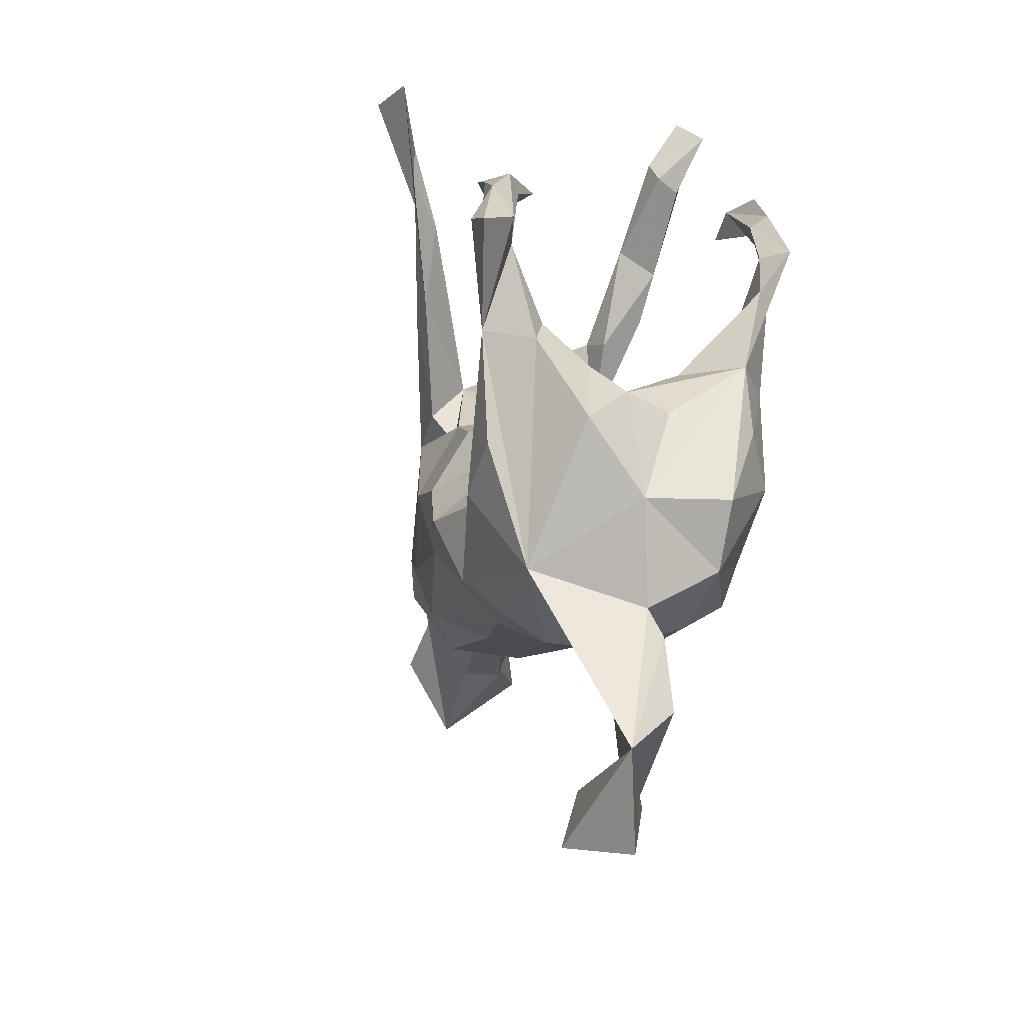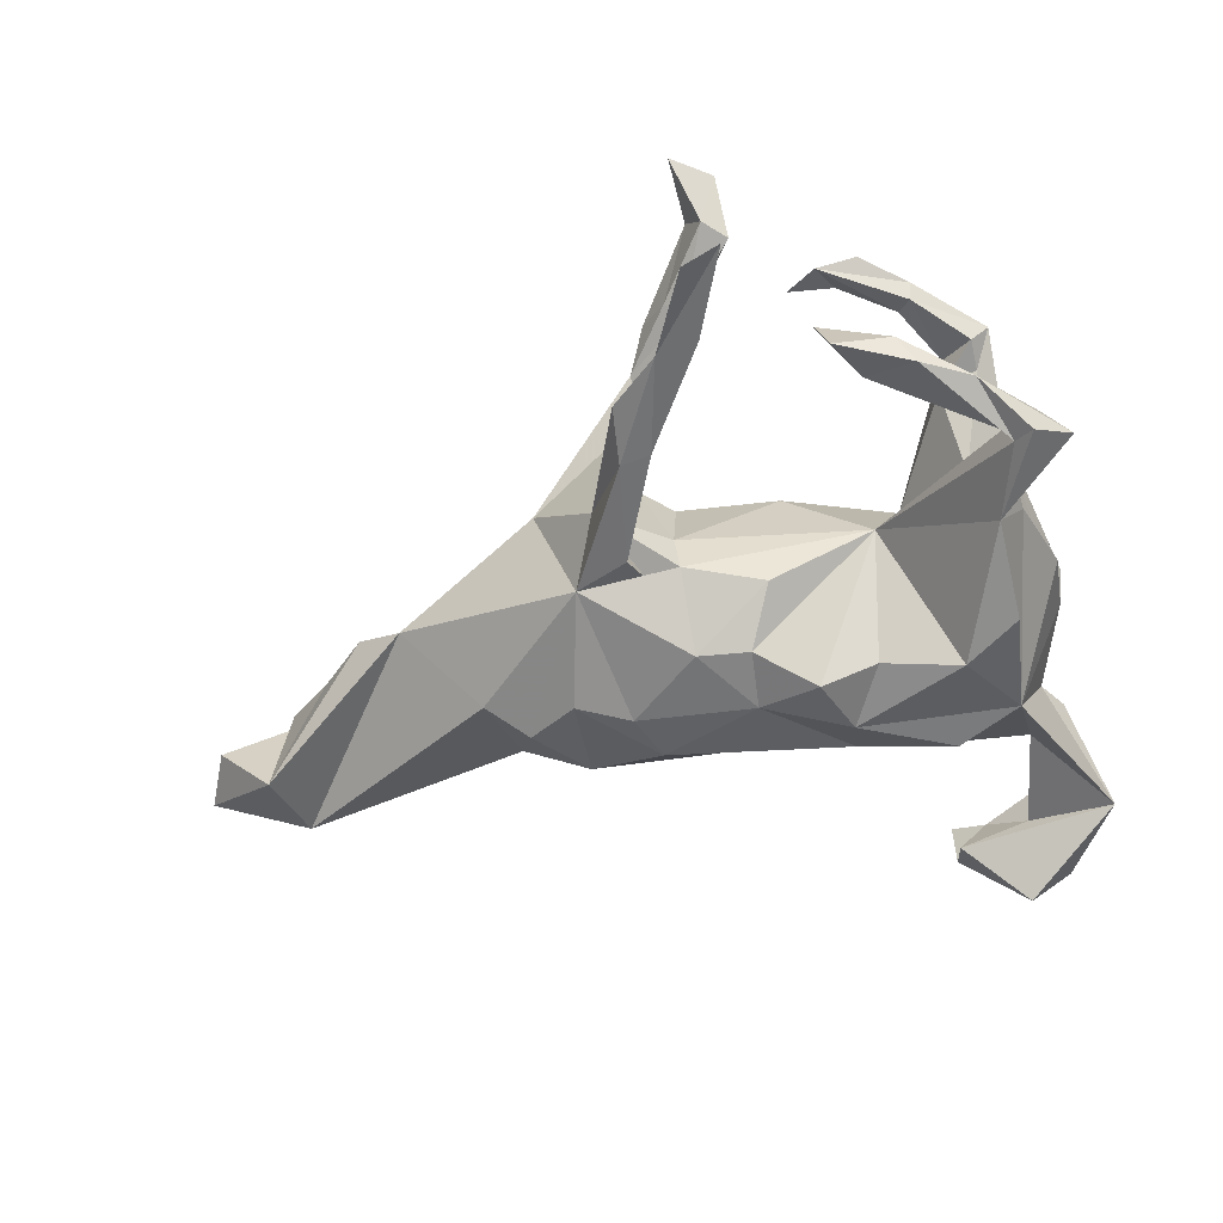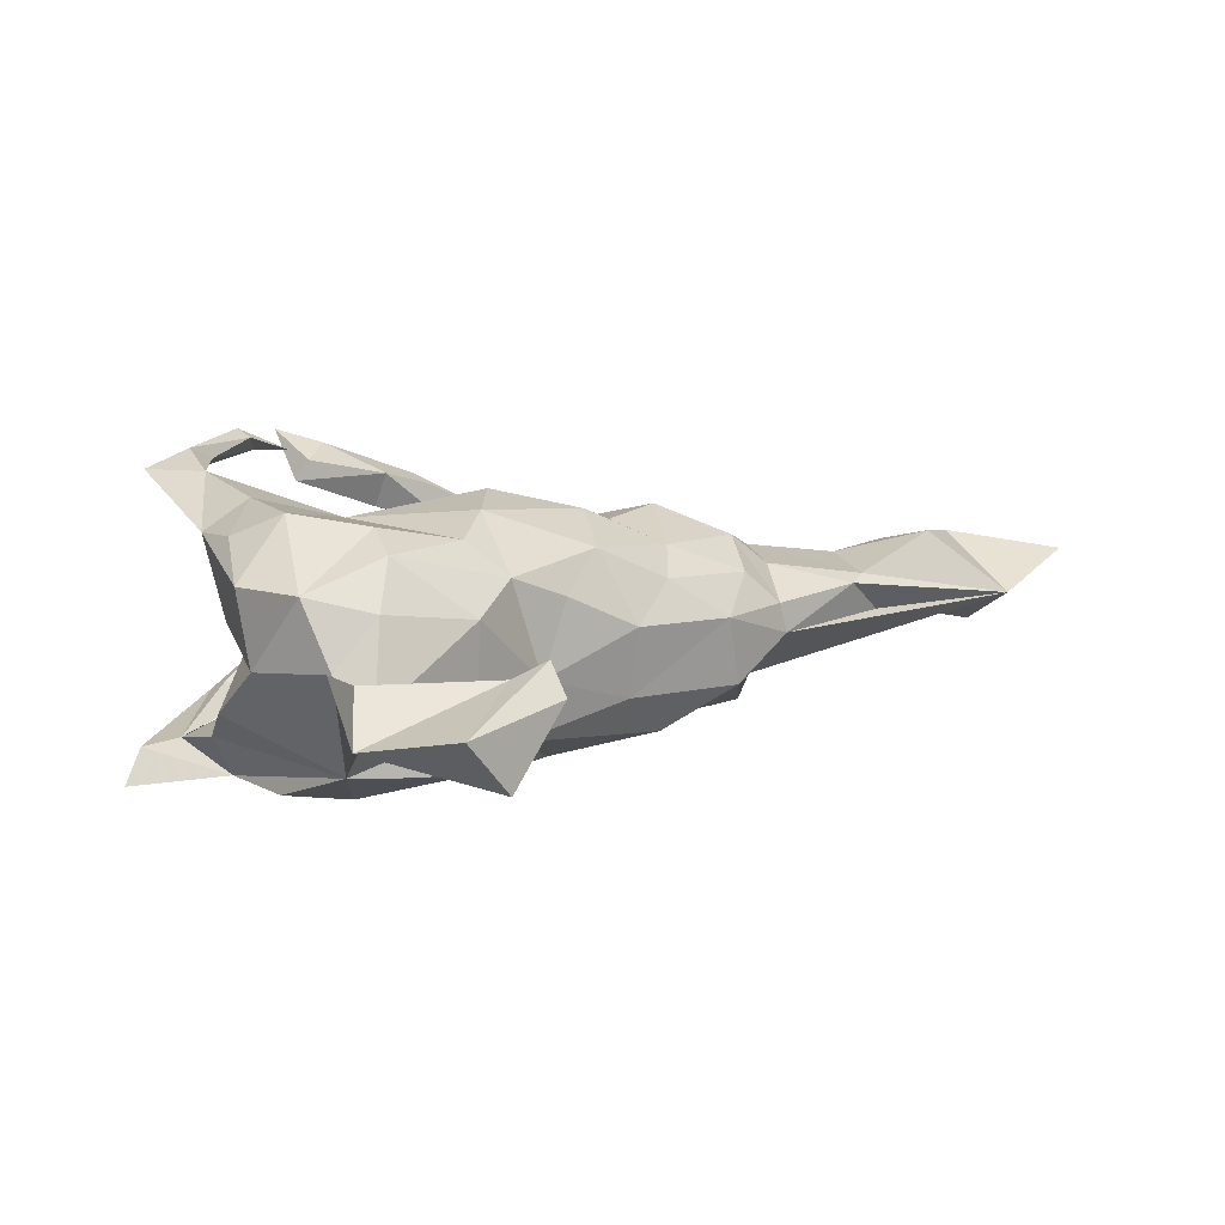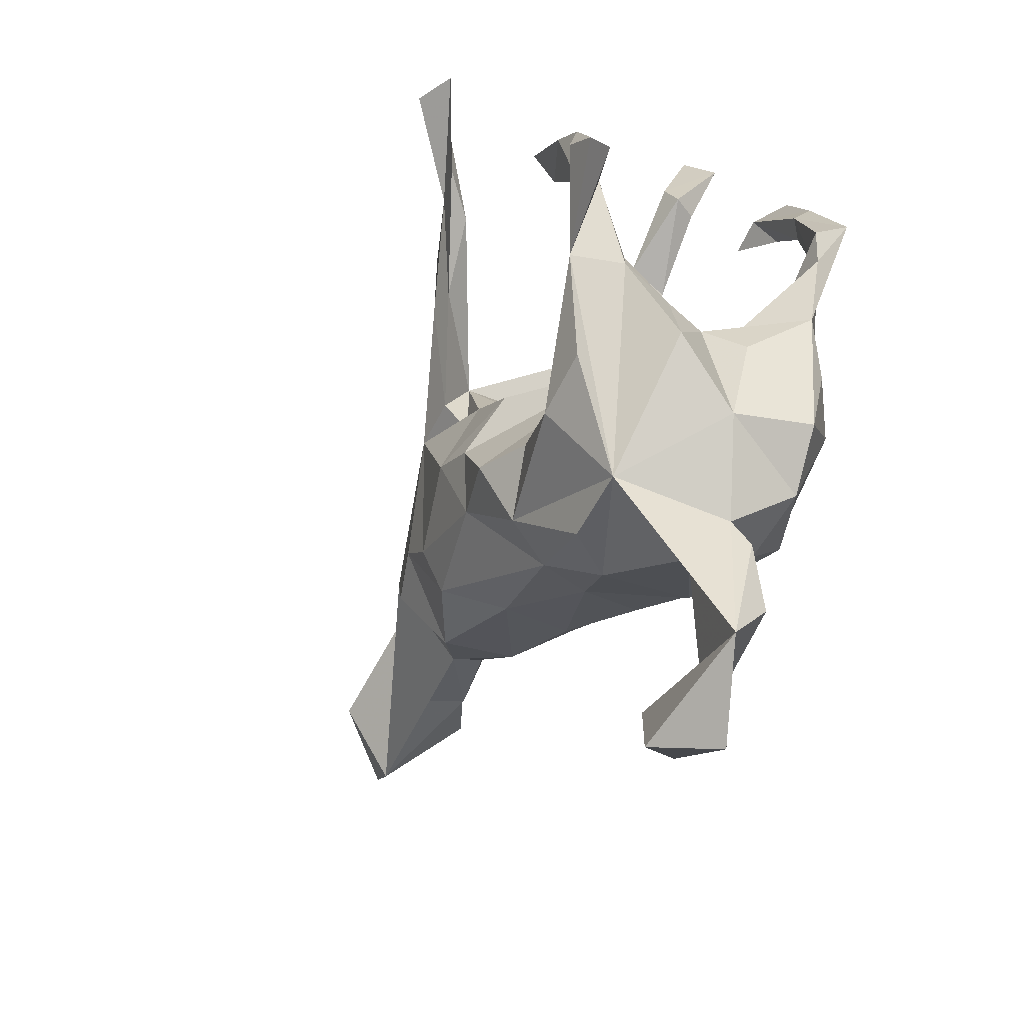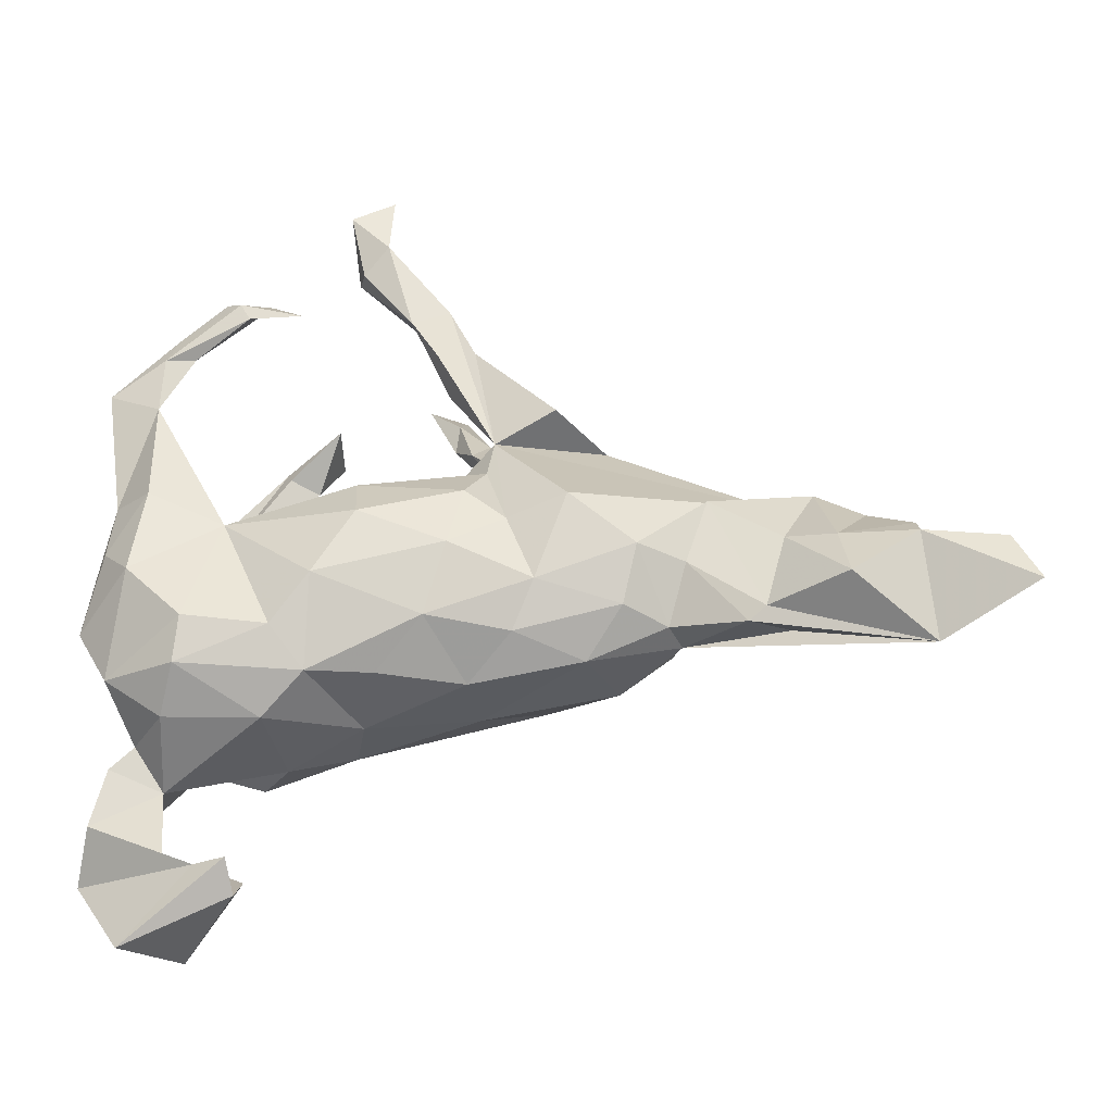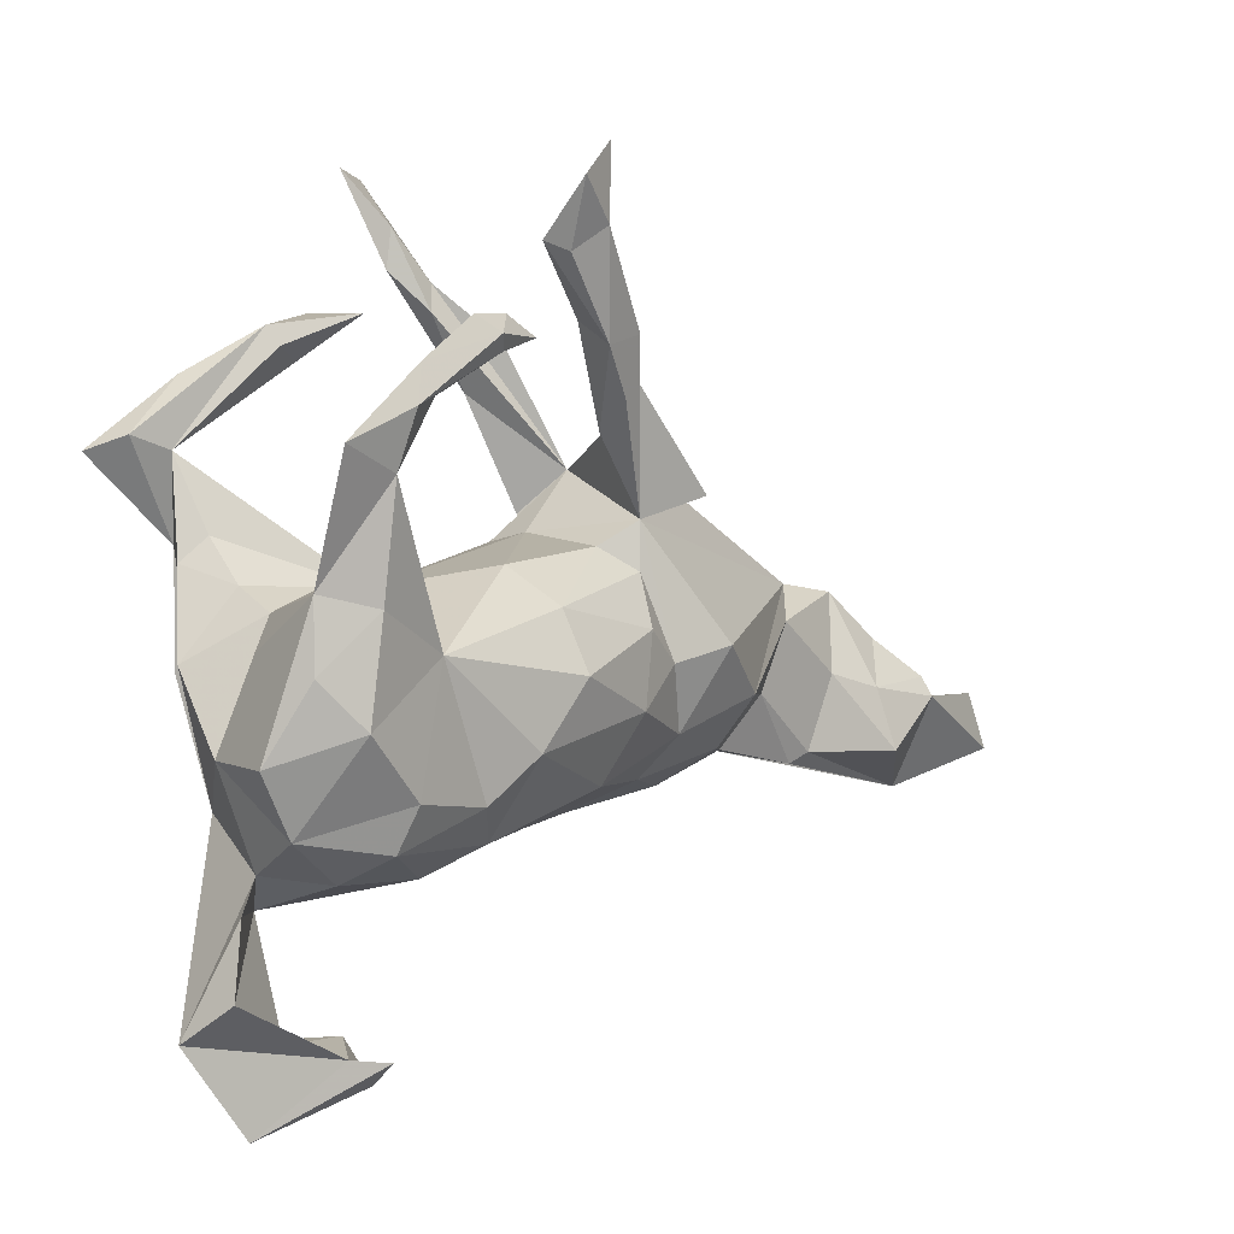
<metadata>
{"format":"obj","ext":"obj","renderer":"f3d","projection":"perspective","resolution":1024,"background":"white","views":[{"elev":-13.7,"azim":-104.4,"up":"+Y"},{"elev":-65.3,"azim":-167.8,"up":"+Z"},{"elev":10.9,"azim":-34.0,"up":"+Z"},{"elev":-25.8,"azim":-115.9,"up":"+Y"},{"elev":-41.8,"azim":12.4,"up":"+Y"},{"elev":4.1,"azim":-43.3,"up":"+Y"}]}
</metadata>
<code>
v 0.6865 -0.1087 -0.04699
v 0.8014 -0.1766 0.05519
v 0.656 -0.09201 0.08341
v 0.6607 -0.2209 0.01069
v 0.7678 -0.09752 0.05436
v 0.6511 -0.06638 0.06889
v 0.456 0.06309 -0.002864
v 0.5187 0.05135 0.02063
v 0.5868 -0.01287 0.03741
v 0.5499 -0.07344 0.07836
v 0.5648 -0.1564 0.09932
v 0.4798 -0.05188 0.06253
v 0.3819 0.02194 0.07227
v 0.4232 -0.1671 0.03993
v 0.4488 -0.1532 0.04939
v 0.4731 -0.1572 -0.00296
v 0.2381 0.1814 0.0259
v 0.3516 -0.02625 -0.104
v 0.326 -0.1445 -0.02267
v 0.3481 -0.06927 0.06111
v 0.2912 -0.0632 0.1056
v 0.2637 -0.1311 0.06668
v 0.1861 0.132 -0.1387
v 0.3156 -0.1417 0.01935
v 0.2955 -0.07508 -0.1245
v 0.147 0.2154 -0.08345
v 0.2076 0.005631 0.1474
v 0.1869 0.1862 0.1239
v 0.08243 0.3858 -0.1675
v 0.09045 0.3045 -0.1673
v 0.226 -0.03411 -0.1436
v 0.09601 0.1593 0.1022
v 0.2302 -0.1638 -0.07939
v 0.08054 0.3742 -0.1295
v 0.01477 0.4469 -0.1878
v 0.07077 0.3205 0.1268
v 0.1111 0.1594 -0.1384
v 0.122 -0.1345 -0.135
v 0.04741 0.3105 -0.1638
v 0.0669 0.2735 0.08594
v 0.09215 0.1165 -0.1097
v -0.04141 0.5733 -0.2555
v 0.08778 0.09748 0.1106
v 0.1499 -0.06543 -0.1526
v -0.04388 0.4606 -0.2023
v -0.03792 0.5144 -0.2005
v -0.006812 0.4092 -0.1612
v -0.01542 0.3921 0.1137
v 0.0412 0.3765 0.1596
v 0.1545 -0.1022 0.1096
v 0.02245 0.3014 0.155
v 0.1219 -0.01275 0.1352
v 0.03068 0.2626 0.1012
v 0.2042 -0.1782 0.01698
v -0.09453 0.5842 -0.2287
v 0.06819 0.03221 0.1527
v -0.0397 0.5919 0.1965
v 0.1176 -0.1574 0.07513
v 0.004437 0.4109 0.1321
v -0.04417 0.4957 0.1988
v -0.01299 0.3627 0.1656
v -0.06744 0.511 0.1434
v 0.04698 0.128 0.07854
v 0.04159 -0.1814 -0.07154
v 0.0501 0.141 -0.05246
v -0.01914 -0.07669 -0.162
v 0.04816 0.02132 -0.1721
v -0.09969 0.4785 0.1477
v 0.04872 -0.06279 0.1618
v -0.08475 0.4651 0.1791
v -0.0965 0.549 0.2173
v 0.04547 0.1272 -0.1139
v -0.02598 0.01049 -0.1688
v 0.04609 -0.1955 0.02462
v -0.07999 0.06563 0.1585
v -0.2033 0.403 -0.1467
v -0.09909 0.1119 0.08112
v -0.06581 0.08855 -0.1256
v -0.1059 -0.0525 -0.1831
v -0.1377 -0.1941 -0.1026
v -0.163 0.3667 0.2087
v -0.06796 -0.01162 0.1918
v -0.2074 0.392 0.2101
v -0.06539 -0.1972 0.07653
v -0.1868 0.401 -0.06407
v -0.2358 0.3446 -0.1317
v -0.2753 0.3621 -0.1084
v 0.01025 -0.1512 0.1256
v -0.1293 -0.09662 0.1792
v -0.1881 -0.04883 -0.1538
v -0.2316 0.3508 0.233
v -0.1509 -0.2037 0.1094
v -0.3062 0.3617 -0.1617
v -0.285 0.3866 -0.1223
v -0.2607 0.02183 0.1653
v -0.1408 -0.1396 -0.1502
v -0.3359 0.3397 0.2222
v -0.2423 0.3698 0.2449
v -0.2184 0.08508 -0.02107
v -0.1071 -0.2052 -0.02537
v -0.3497 0.2924 0.2329
v -0.3119 0.3027 0.2149
v -0.2691 0.3907 0.2286
v -0.1889 -0.1536 0.1537
v -0.3671 -0.1701 -0.1209
v -0.2196 -0.2335 -0.05876
v -0.3745 0.33 -0.1682
v -0.2747 -0.2112 -0.1245
v -0.3001 -0.06242 -0.1817
v -0.3171 -0.1948 0.1517
v -0.2507 -0.4485 0.06153
v -0.3302 0.3235 0.1988
v -0.3463 0.1903 0.1748
v -0.3747 0.1333 -0.1815
v -0.407 0.2424 -0.1932
v -0.3976 0.2431 -0.149
v -0.2494 -0.4816 0.02218
v -0.3789 -0.01466 -0.1748
v -0.3796 0.1475 -0.1038
v -0.3602 0.2208 0.2101
v -0.2556 -0.4302 -0.02557
v -0.2186 -0.2407 0.07033
v -0.3612 0.09804 0.08223
v -0.4316 0.2599 -0.2096
v -0.3414 -0.511 -0.07137
v -0.4321 0.2544 0.2148
v -0.2998 -0.4403 0.04274
v -0.4809 0.2424 -0.2053
v -0.4111 0.1166 -0.1203
v -0.3801 -0.2695 -0.02386
v -0.4043 0.2065 0.1823
v -0.3834 0.09388 -0.04257
v -0.3784 0.06555 0.008952
v -0.4481 0.2615 -0.159
v -0.3651 0.07767 0.193
v -0.4262 0.09507 0.1516
v -0.4037 0.253 0.183
v -0.3039 -0.1369 0.1774
v -0.4276 0.02694 0.04787
v -0.4509 0.008046 -0.06426
v -0.4306 0.005947 0.1581
v -0.4098 -0.2211 0.0216
v -0.3502 -0.2312 0.08901
v -0.3587 -0.4214 7e-06
v -0.3822 -0.05329 0.191
v -0.4266 -0.1741 0.1098
v -0.4707 -0.09193 0.114
v -0.4523 -0.09178 0.006657
v -0.4826 -0.4063 -0.02377
v -0.4075 -0.5237 0.002185
v -0.4379 -0.262 0.03325
v -0.4526 -0.3563 0.03933
f 102 112 83
f 97 83 112
f 91 102 83
f 120 112 102
f 126 101 97
f 98 97 101
f 112 126 97
f 120 101 126
f 102 101 120
f 136 120 126
f 131 136 126
f 135 120 136
f 89 82 95
f 75 95 82
f 104 89 95
f 69 82 89
f 83 103 98
f 97 98 103
f 81 83 98
f 83 97 103
f 91 83 81
f 91 81 98
f 101 91 98
f 102 91 101
f 36 32 28
f 17 28 32
f 7 17 32
f 27 7 32
f 52 27 32
f 21 7 27
f 13 7 21
f 50 21 27
f 43 52 32
f 50 27 52
f 82 69 56
f 52 56 69
f 75 82 56
f 88 69 89
f 10 3 6
f 1 6 3
f 9 10 6
f 11 3 10
f 12 11 10
f 4 3 11
f 3 2 5
f 1 5 2
f 1 3 5
f 4 2 3
f 15 4 11
f 1 2 4
f 131 113 123
f 95 123 113
f 136 131 123
f 137 113 131
f 99 123 95
f 120 95 113
f 40 36 17
f 28 17 36
f 26 40 17
f 48 36 40
f 48 40 53
f 32 53 40
f 61 48 53
f 59 36 48
f 150 111 127
f 117 127 111
f 149 150 127
f 117 111 150
f 125 117 150
f 152 149 127
f 125 150 149
f 127 144 152
f 130 152 144
f 121 144 127
f 125 121 117
f 127 117 121
f 149 121 125
f 151 149 152
f 54 33 19
f 18 19 33
f 24 54 19
f 64 33 54
f 14 24 19
f 22 54 24
f 4 16 19
f 14 19 16
f 18 4 19
f 130 151 152
f 142 149 151
f 114 124 115
f 107 115 124
f 99 114 115
f 93 116 115
f 99 115 116
f 119 99 116
f 128 107 124
f 114 128 124
f 134 107 128
f 94 107 134
f 114 134 128
f 93 115 107
f 94 93 107
f 86 116 93
f 76 93 94
f 86 93 76
f 46 45 47
f 39 47 45
f 55 35 45
f 39 45 35
f 35 46 47
f 55 45 46
f 46 35 42
f 55 42 35
f 42 55 46
f 7 1 4
f 143 122 110
f 92 110 122
f 146 143 110
f 130 122 143
f 18 7 4
f 8 1 7
f 58 54 22
f 50 58 22
f 74 54 58
f 88 74 58
f 64 54 74
f 50 88 58
f 84 74 88
f 92 84 88
f 100 74 84
f 64 74 100
f 92 100 84
f 122 100 92
f 106 100 122
f 14 16 4
f 15 14 4
f 20 24 14
f 68 70 71
f 60 71 70
f 62 68 71
f 61 70 68
f 108 106 105
f 130 105 106
f 80 106 108
f 100 106 80
f 96 80 108
f 80 64 100
f 38 64 80
f 33 64 38
f 66 38 80
f 144 149 130
f 105 130 149
f 96 108 105
f 96 66 80
f 79 66 96
f 44 38 66
f 38 44 31
f 23 31 44
f 33 38 31
f 25 33 31
f 23 25 31
f 18 33 25
f 18 25 23
f 7 18 23
f 67 23 44
f 66 67 44
f 72 23 67
f 21 22 24
f 15 20 14
f 21 24 20
f 104 110 92
f 9 1 8
f 6 1 9
f 138 146 110
f 142 143 146
f 10 9 8
f 13 8 7
f 147 146 145
f 138 145 146
f 141 147 145
f 148 146 147
f 141 136 147
f 148 147 136
f 135 136 141
f 135 141 145
f 77 99 95
f 65 99 77
f 75 77 95
f 63 65 77
f 75 63 77
f 32 65 63
f 63 43 32
f 75 43 63
f 32 40 26
f 23 26 17
f 13 20 15
f 8 12 10
f 15 11 12
f 15 12 13
f 8 13 12
f 21 20 13
f 50 22 21
f 71 60 57
f 62 57 60
f 62 71 57
f 120 113 137
f 112 120 137
f 126 112 137
f 51 61 53
f 68 48 61
f 51 32 61
f 49 61 32
f 53 32 51
f 36 49 32
f 60 61 49
f 59 49 36
f 60 49 59
f 62 59 48
f 131 126 137
f 60 70 61
f 62 48 68
f 62 60 59
f 109 96 105
f 73 66 79
f 90 79 96
f 109 105 118
f 114 118 105
f 90 96 109
f 99 90 109
f 99 79 90
f 73 67 66
f 73 79 99
f 78 73 99
f 78 67 73
f 114 99 109
f 72 67 78
f 99 72 78
f 105 140 129
f 132 129 140
f 114 105 129
f 39 30 37
f 23 37 30
f 26 39 37
f 35 30 39
f 129 119 116
f 114 129 116
f 132 119 129
f 132 99 119
f 29 30 35
f 26 30 29
f 134 114 116
f 142 130 143
f 106 122 130
f 135 95 120
f 133 136 123
f 23 17 7
f 145 95 135
f 138 95 145
f 56 43 75
f 151 130 142
f 148 142 146
f 105 142 148
f 139 148 136
f 133 148 139
f 72 99 65
f 26 65 32
f 133 139 136
f 99 133 123
f 132 133 99
f 105 149 142
f 140 105 148
f 133 140 148
f 132 140 133
f 72 65 26
f 30 26 23
f 41 72 26
f 94 85 76
f 86 76 85
f 87 85 94
f 47 39 26
f 34 26 29
f 86 85 87
f 116 87 94
f 116 86 87
f 26 34 35
f 29 35 34
f 47 26 35
f 41 26 37
f 41 37 23
f 23 72 41
f 134 116 94
f 114 109 118
f 138 110 104
f 95 138 104
f 89 104 92
f 88 89 92
f 50 69 88
f 52 69 50
f 43 56 52
f 144 121 149

</code>
